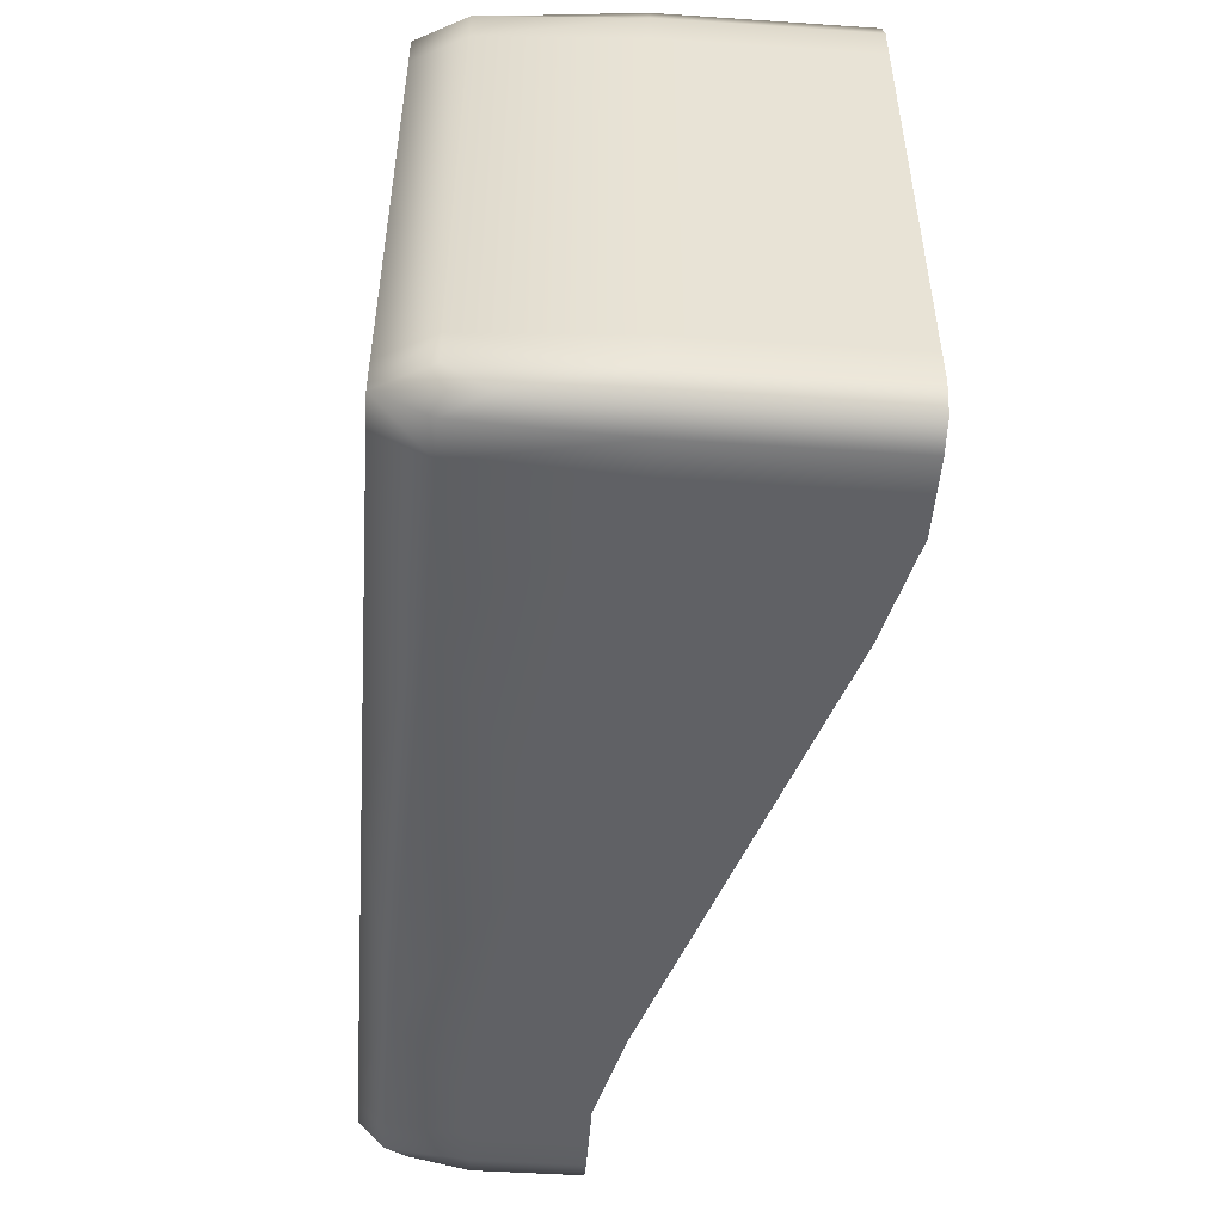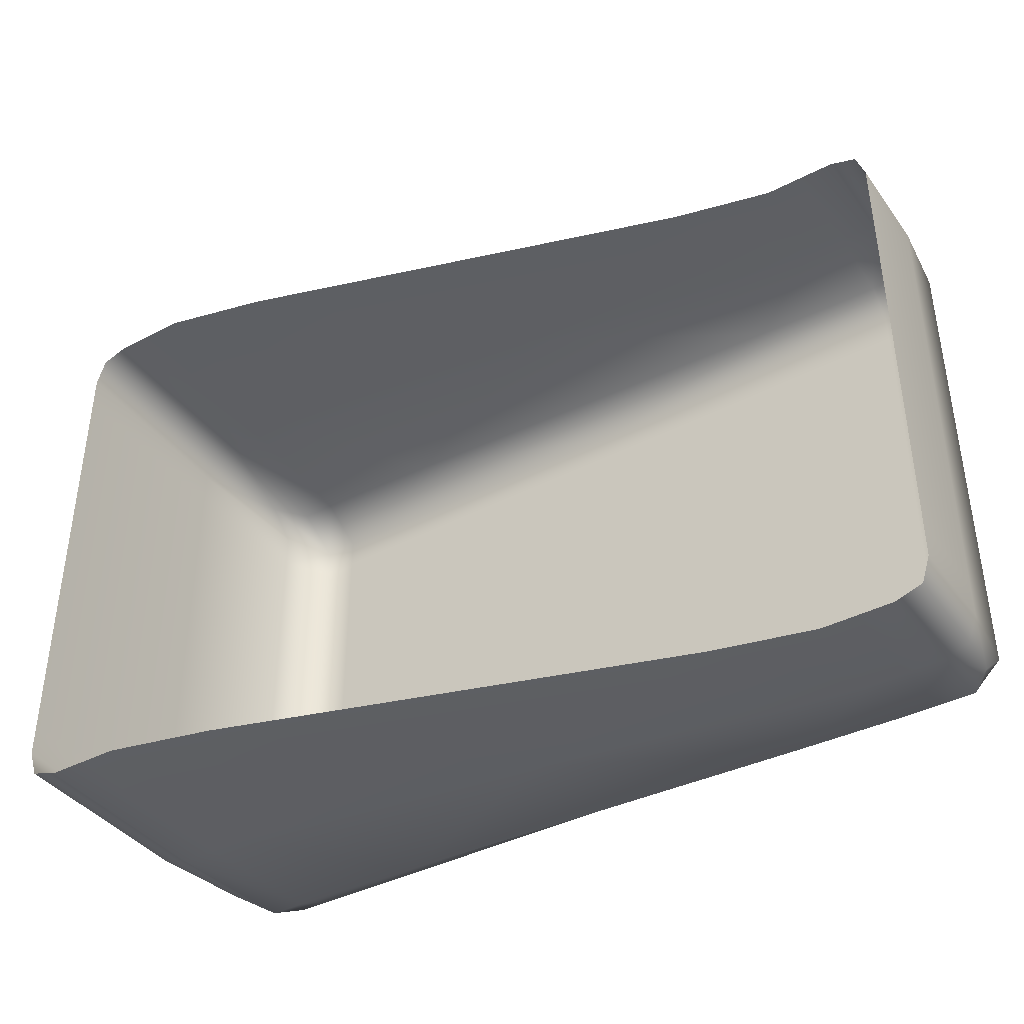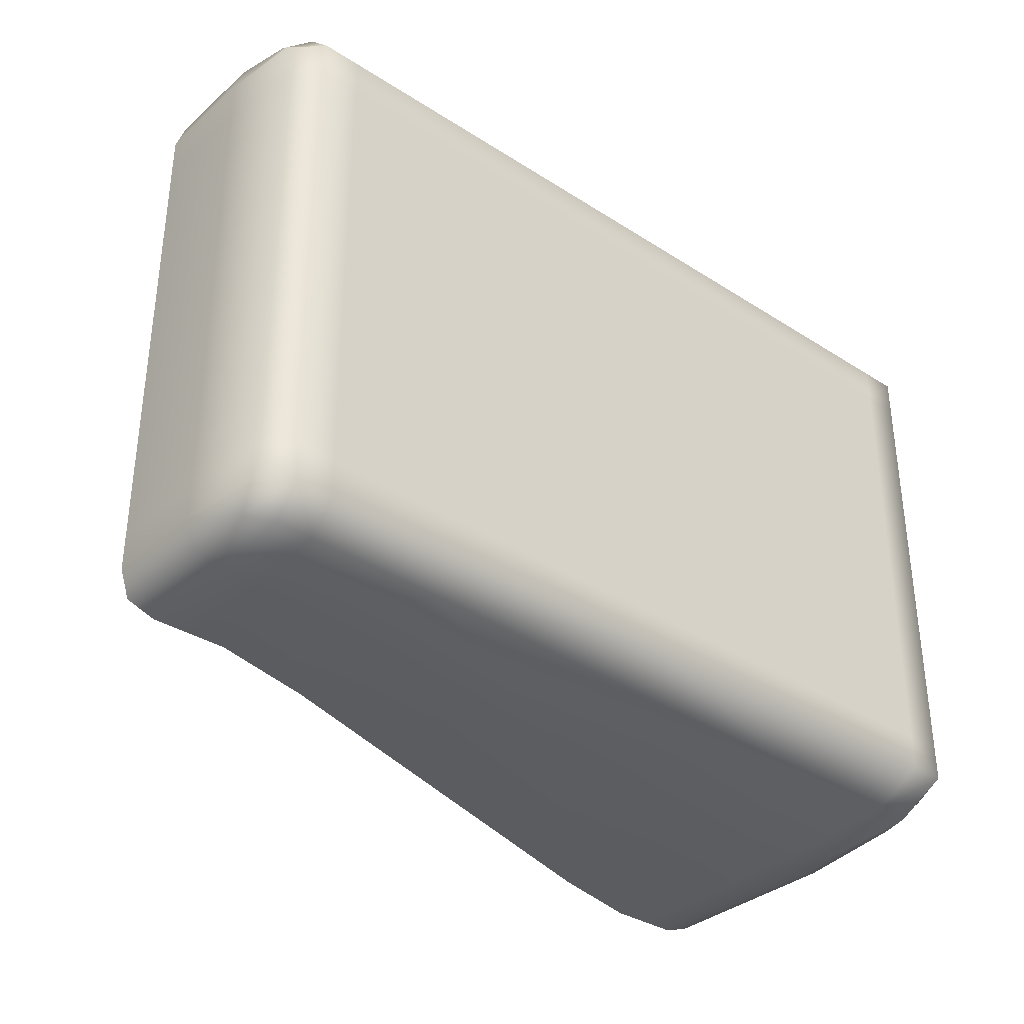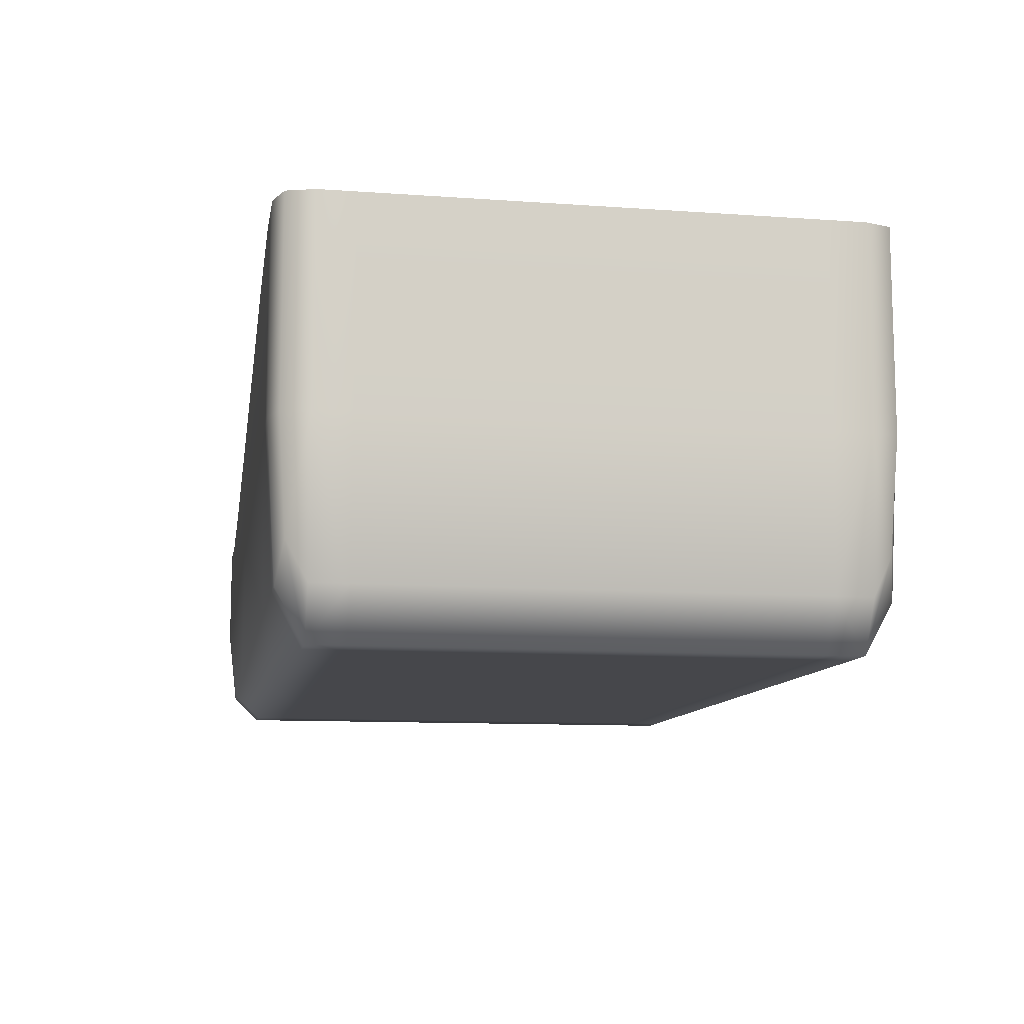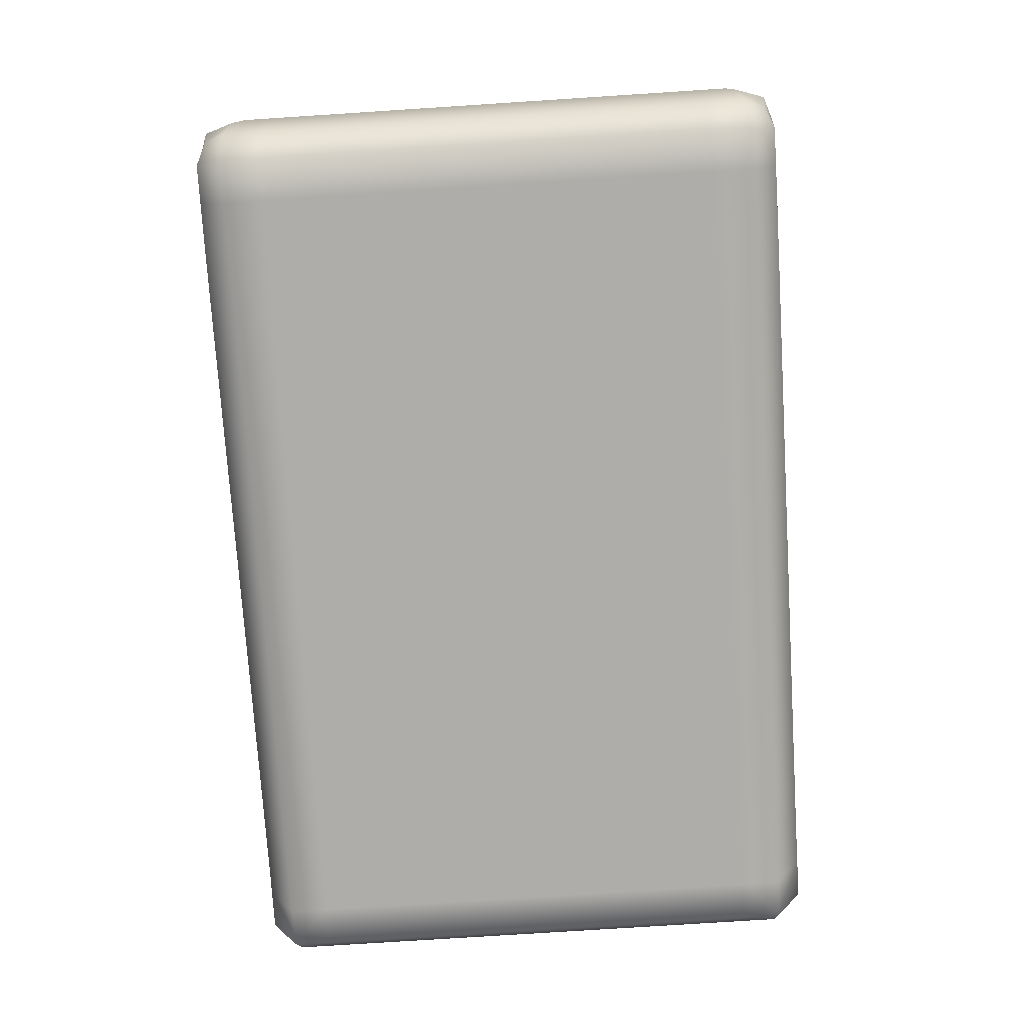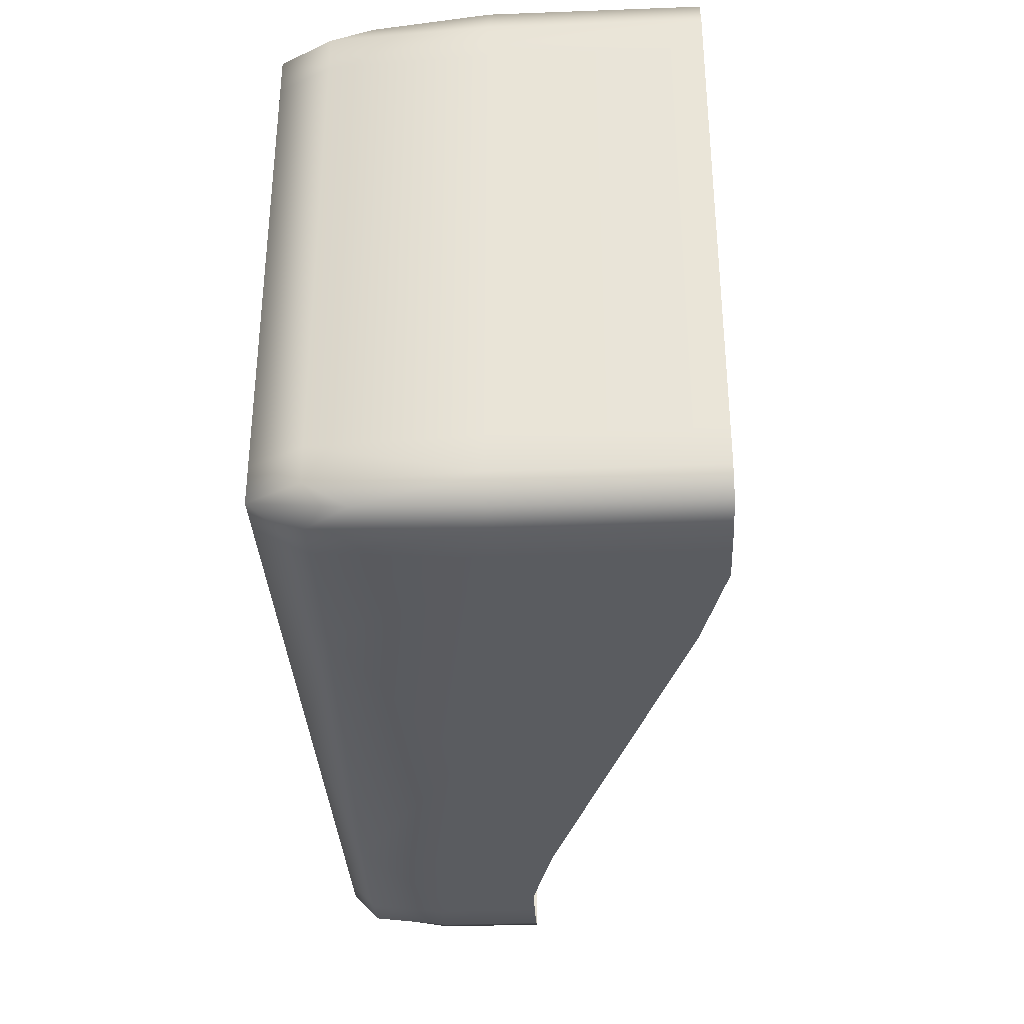
<metadata>
{"format":"obj","ext":"obj","renderer":"f3d","projection":"perspective","resolution":1024,"background":"white","views":[{"elev":-49.5,"azim":85.8,"up":"+Z"},{"elev":-39.9,"azim":-147.2,"up":"+Z"},{"elev":-34.5,"azim":-40.7,"up":"+Z"},{"elev":-10.7,"azim":79.9,"up":"+Y"},{"elev":-77.2,"azim":-86.3,"up":"+Y"},{"elev":-33.7,"azim":92.9,"up":"+Z"}]}
</metadata>
<code>
v 9.376 0.817 0.1819
v 9.376 0.817 0.2503
v 9.307 0.817 0.2503
v 9.307 0.817 0.1819
v 9.307 0.9112 0.1305
v 9.376 0.9112 0.1305
v 9.415 0.9844 0.1438
v 9.428 0.9112 0.1819
v 9.428 0.9112 0.2503
v 9.446 1.194 0.1819
v 9.446 1.194 0.2503
v 9.428 1.194 0.1305
v 9.428 1.57 0.1305
v 9.446 1.57 0.1819
v 9.446 1.57 0.2503
v 7.783 1.012 1.14
v 7.783 1.012 1.071
v 7.801 0.8657 1.071
v 7.801 0.8657 1.14
v 7.814 0.9036 1.178
v 7.801 1.012 1.191
v 7.801 1.207 1.191
v 7.783 1.207 1.14
v 7.783 1.207 1.071
v 7.852 1.012 0.1134
v 7.922 1.012 0.1134
v 7.922 0.8657 0.1305
v 7.852 0.8657 0.1305
v 7.814 0.9036 0.1438
v 7.801 1.012 0.1305
v 7.801 1.207 0.1305
v 7.852 1.207 0.1134
v 7.922 1.207 0.1134
v 9.376 1.194 1.208
v 9.307 1.194 1.208
v 9.307 0.9112 1.191
v 9.376 0.9112 1.191
v 9.415 0.9844 1.178
v 9.428 1.194 1.191
v 9.428 1.57 1.191
v 9.376 1.57 1.208
v 9.307 1.57 1.208
v 8.614 1.103 1.208
v 8.614 0.8884 1.191
v 9.048 0.9055 1.191
v 9.048 1.171 1.208
v 9.048 1.525 1.208
v 8.614 1.389 1.208
v 8.181 1.252 1.208
v 8.181 1.035 1.208
v 8.181 0.8714 1.191
v 8.614 0.817 0.1819
v 8.614 0.817 0.2503
v 8.181 0.817 0.2503
v 8.181 0.817 0.1819
v 8.181 0.8714 0.1305
v 8.614 0.8884 0.1305
v 9.048 0.9055 0.1305
v 9.048 0.817 0.1819
v 9.048 0.817 0.2503
v 7.783 1.012 0.6608
v 7.801 0.8657 0.6608
v 7.801 0.8657 0.8831
v 7.783 1.012 0.8831
v 7.783 1.207 0.8831
v 7.783 1.207 0.6608
v 7.783 1.207 0.4384
v 7.783 1.012 0.4384
v 7.801 0.8657 0.4384
v 8.614 0.817 0.6608
v 8.181 0.817 0.6608
v 8.181 0.817 0.4384
v 8.614 0.817 0.4384
v 9.048 0.817 0.4384
v 9.048 0.817 0.6608
v 9.048 0.817 0.8831
v 8.614 0.817 0.8831
v 8.181 0.817 0.8831
v 7.852 0.817 0.6608
v 7.852 0.817 0.8831
v 7.852 0.817 0.4384
v 7.922 0.817 0.4384
v 7.922 0.817 0.6608
v 7.922 0.817 0.8831
v 9.238 1.194 0.1134
v 9.307 1.194 0.1134
v 9.238 0.9112 0.1305
v 9.048 1.171 0.1134
v 9.048 1.525 0.1134
v 9.238 1.57 0.1134
v 9.307 1.57 0.1134
v 7.991 0.817 0.1819
v 7.991 0.817 0.2503
v 7.922 0.817 0.2503
v 7.922 0.817 0.1819
v 7.991 0.8657 0.1305
v 7.991 1.012 1.208
v 7.922 1.012 1.208
v 7.922 0.8657 1.191
v 7.991 0.8657 1.191
v 7.991 1.207 1.208
v 7.922 1.207 1.208
v 9.376 0.817 1.003
v 9.376 0.817 1.071
v 9.307 0.817 1.071
v 9.307 0.817 1.003
v 9.307 0.817 0.8831
v 9.376 0.817 0.8831
v 9.428 0.9112 0.8831
v 9.428 0.9112 1.003
v 9.428 0.9112 1.071
v 9.446 1.194 1.003
v 9.446 1.194 1.071
v 9.446 1.194 0.8831
v 9.446 1.57 0.8831
v 9.446 1.57 1.003
v 9.446 1.57 1.071
v 8.614 0.817 0.3187
v 8.181 0.817 0.3187
v 9.048 0.817 0.3187
v 7.991 0.817 1.003
v 7.991 0.817 1.071
v 7.922 0.817 1.071
v 7.922 0.817 1.003
v 7.991 0.817 0.8831
v 8.181 0.817 1.003
v 8.181 0.817 1.071
v 9.446 1.194 0.6608
v 9.428 0.9112 0.6608
v 9.428 0.9112 0.4384
v 9.446 1.194 0.4384
v 9.446 1.57 0.4384
v 9.446 1.57 0.6608
v 8.614 0.817 1.003
v 8.614 0.817 1.071
v 9.048 0.817 1.003
v 9.048 0.817 1.071
v 7.783 1.012 0.3187
v 7.783 1.012 0.2503
v 7.801 0.8657 0.2503
v 7.801 0.8657 0.3187
v 7.783 1.207 0.3187
v 7.783 1.207 0.2503
v 9.238 0.817 0.1819
v 9.238 0.817 0.2503
v 9.238 1.194 1.208
v 9.238 0.9112 1.191
v 9.238 1.57 1.208
v 9.376 1.194 0.1134
v 9.376 1.57 0.1134
v 9.238 0.817 1.003
v 9.238 0.817 1.071
v 9.238 0.817 0.8831
v 7.991 0.817 0.6608
v 7.991 0.817 0.4384
v 7.991 1.012 0.1134
v 8.181 1.035 0.1134
v 7.991 1.207 0.1134
v 8.181 1.252 0.1134
v 7.852 0.817 0.1819
v 7.852 0.817 0.2503
v 7.801 0.8657 0.1819
v 7.852 1.012 1.208
v 7.852 0.8657 1.191
v 7.852 1.207 1.208
v 7.852 0.817 1.003
v 7.852 0.817 1.071
v 7.801 0.8657 1.003
v 9.238 0.817 0.6608
v 9.238 0.817 0.4384
v 9.307 0.817 0.4384
v 9.307 0.817 0.6608
v 7.783 1.012 1.003
v 7.783 1.207 1.003
v 9.376 0.817 1.14
v 9.307 0.817 1.14
v 9.428 0.9112 1.14
v 9.446 1.194 1.14
v 9.446 1.57 1.14
v 8.614 1.103 0.1134
v 8.614 1.389 0.1134
v 7.991 0.817 1.14
v 7.922 0.817 1.14
v 8.181 0.817 1.14
v 9.238 0.817 1.14
v 9.048 0.817 1.14
v 7.852 0.817 1.14
v 9.376 0.817 0.3187
v 9.376 0.817 0.4384
v 9.307 0.817 0.3187
v 9.428 0.9112 0.3187
v 9.446 1.194 0.3187
v 9.446 1.57 0.3187
v 9.376 0.817 0.6608
v 7.991 0.817 0.3187
v 7.922 0.817 0.3187
v 7.783 1.012 0.1819
v 7.783 1.207 0.1819
v 9.238 0.817 0.3187
v 7.852 0.817 0.3187
v 8.614 0.817 1.14
f 1 2 3
f 1 3 4
f 1 4 5
f 1 5 6
f 1 6 7
f 1 7 8
f 1 8 9
f 1 9 2
f 10 11 9
f 10 9 8
f 10 8 7
f 10 7 12
f 10 12 13
f 10 13 14
f 10 14 15
f 10 15 11
f 16 17 18
f 16 18 19
f 16 19 20
f 16 20 21
f 16 21 22
f 16 22 23
f 16 23 24
f 16 24 17
f 25 26 27
f 25 27 28
f 25 28 29
f 25 29 30
f 25 30 31
f 25 31 32
f 25 32 33
f 25 33 26
f 34 35 36
f 34 36 37
f 34 37 38
f 34 38 39
f 34 39 40
f 34 40 41
f 34 41 42
f 34 42 35
f 43 44 45
f 43 45 46
f 43 46 47
f 43 47 48
f 43 48 49
f 43 49 50
f 43 50 51
f 43 51 44
f 52 53 54
f 52 54 55
f 52 55 56
f 52 56 57
f 52 57 58
f 52 58 59
f 52 59 60
f 52 60 53
f 61 62 63
f 61 63 64
f 61 64 65
f 61 65 66
f 61 66 67
f 61 67 68
f 61 68 69
f 61 69 62
f 70 71 72
f 70 72 73
f 70 73 74
f 70 74 75
f 70 75 76
f 70 76 77
f 70 77 78
f 70 78 71
f 79 80 63
f 79 63 62
f 79 62 69
f 79 69 81
f 79 81 82
f 79 82 83
f 79 83 84
f 79 84 80
f 85 86 5
f 85 5 87
f 85 87 58
f 85 58 88
f 85 88 89
f 85 89 90
f 85 90 91
f 85 91 86
f 92 93 94
f 92 94 95
f 92 95 27
f 92 27 96
f 92 96 56
f 92 56 55
f 92 55 54
f 92 54 93
f 97 98 99
f 97 99 100
f 97 100 51
f 97 51 50
f 97 50 49
f 97 49 101
f 97 101 102
f 97 102 98
f 103 104 105
f 103 105 106
f 103 106 107
f 103 107 108
f 103 108 109
f 103 109 110
f 103 110 111
f 103 111 104
f 112 113 111
f 112 111 110
f 112 110 109
f 112 109 114
f 112 114 115
f 112 115 116
f 112 116 117
f 112 117 113
f 118 73 72
f 118 72 119
f 118 119 54
f 118 54 53
f 118 53 60
f 118 60 120
f 118 120 74
f 118 74 73
f 121 122 123
f 121 123 124
f 121 124 84
f 121 84 125
f 121 125 78
f 121 78 126
f 121 126 127
f 121 127 122
f 128 114 109
f 128 109 129
f 128 129 130
f 128 130 131
f 128 131 132
f 128 132 133
f 128 133 115
f 128 115 114
f 134 135 127
f 134 127 126
f 134 126 78
f 134 78 77
f 134 77 76
f 134 76 136
f 134 136 137
f 134 137 135
f 138 139 140
f 138 140 141
f 138 141 69
f 138 69 68
f 138 68 67
f 138 67 142
f 138 142 143
f 138 143 139
f 144 145 60
f 144 60 59
f 144 59 58
f 144 58 87
f 144 87 5
f 144 5 4
f 144 4 3
f 144 3 145
f 146 46 45
f 146 45 147
f 146 147 36
f 146 36 35
f 146 35 42
f 146 42 148
f 146 148 47
f 146 47 46
f 149 12 7
f 149 7 6
f 149 6 5
f 149 5 86
f 149 86 91
f 149 91 150
f 149 150 13
f 149 13 12
f 151 152 137
f 151 137 136
f 151 136 76
f 151 76 153
f 151 153 107
f 151 107 106
f 151 106 105
f 151 105 152
f 154 125 84
f 154 84 83
f 154 83 82
f 154 82 155
f 154 155 72
f 154 72 71
f 154 71 78
f 154 78 125
f 156 157 56
f 156 56 96
f 156 96 27
f 156 27 26
f 156 26 33
f 156 33 158
f 156 158 159
f 156 159 157
f 160 161 140
f 160 140 162
f 160 162 29
f 160 29 28
f 160 28 27
f 160 27 95
f 160 95 94
f 160 94 161
f 163 21 20
f 163 20 164
f 163 164 99
f 163 99 98
f 163 98 102
f 163 102 165
f 163 165 22
f 163 22 21
f 166 167 18
f 166 18 168
f 166 168 63
f 166 63 80
f 166 80 84
f 166 84 124
f 166 124 123
f 166 123 167
f 169 153 76
f 169 76 75
f 169 75 74
f 169 74 170
f 169 170 171
f 169 171 172
f 169 172 107
f 169 107 153
f 173 64 63
f 173 63 168
f 173 168 18
f 173 18 17
f 173 17 24
f 173 24 174
f 173 174 65
f 173 65 64
f 175 37 36
f 175 36 176
f 175 176 105
f 175 105 104
f 175 104 111
f 175 111 177
f 175 177 38
f 175 38 37
f 178 39 38
f 178 38 177
f 178 177 111
f 178 111 113
f 178 113 117
f 178 117 179
f 178 179 40
f 178 40 39
f 180 88 58
f 180 58 57
f 180 57 56
f 180 56 157
f 180 157 159
f 180 159 181
f 180 181 89
f 180 89 88
f 182 100 99
f 182 99 183
f 182 183 123
f 182 123 122
f 182 122 127
f 182 127 184
f 182 184 51
f 182 51 100
f 185 147 45
f 185 45 186
f 185 186 137
f 185 137 152
f 185 152 105
f 185 105 176
f 185 176 36
f 185 36 147
f 187 164 20
f 187 20 19
f 187 19 18
f 187 18 167
f 187 167 123
f 187 123 183
f 187 183 99
f 187 99 164
f 188 189 171
f 188 171 190
f 188 190 3
f 188 3 2
f 188 2 9
f 188 9 191
f 188 191 130
f 188 130 189
f 192 131 130
f 192 130 191
f 192 191 9
f 192 9 11
f 192 11 15
f 192 15 193
f 192 193 132
f 192 132 131
f 194 108 107
f 194 107 172
f 194 172 171
f 194 171 189
f 194 189 130
f 194 130 129
f 194 129 109
f 194 109 108
f 195 155 82
f 195 82 196
f 195 196 94
f 195 94 93
f 195 93 54
f 195 54 119
f 195 119 72
f 195 72 155
f 197 30 29
f 197 29 162
f 197 162 140
f 197 140 139
f 197 139 143
f 197 143 198
f 197 198 31
f 197 31 30
f 199 170 74
f 199 74 120
f 199 120 60
f 199 60 145
f 199 145 3
f 199 3 190
f 199 190 171
f 199 171 170
f 200 81 69
f 200 69 141
f 200 141 140
f 200 140 161
f 200 161 94
f 200 94 196
f 200 196 82
f 200 82 81
f 201 44 51
f 201 51 184
f 201 184 127
f 201 127 135
f 201 135 137
f 201 137 186
f 201 186 45
f 201 45 44

</code>
